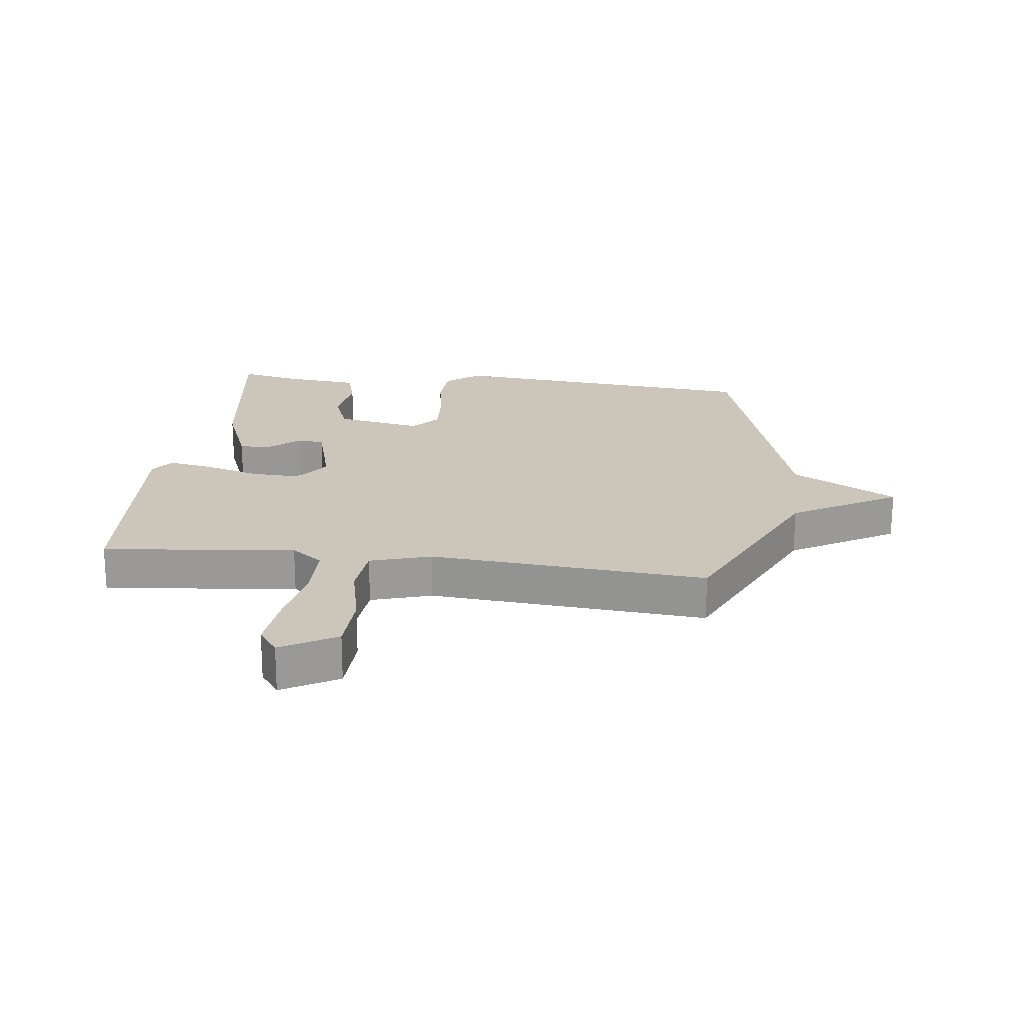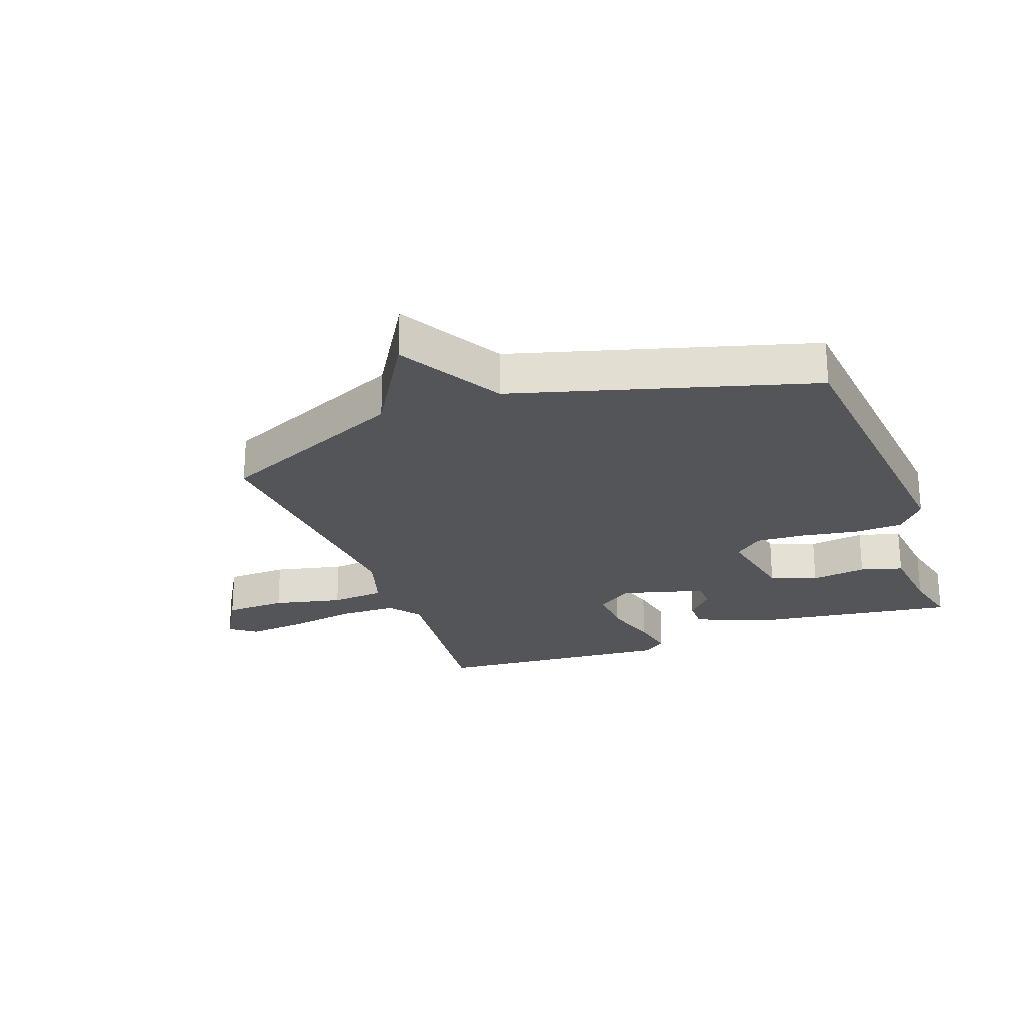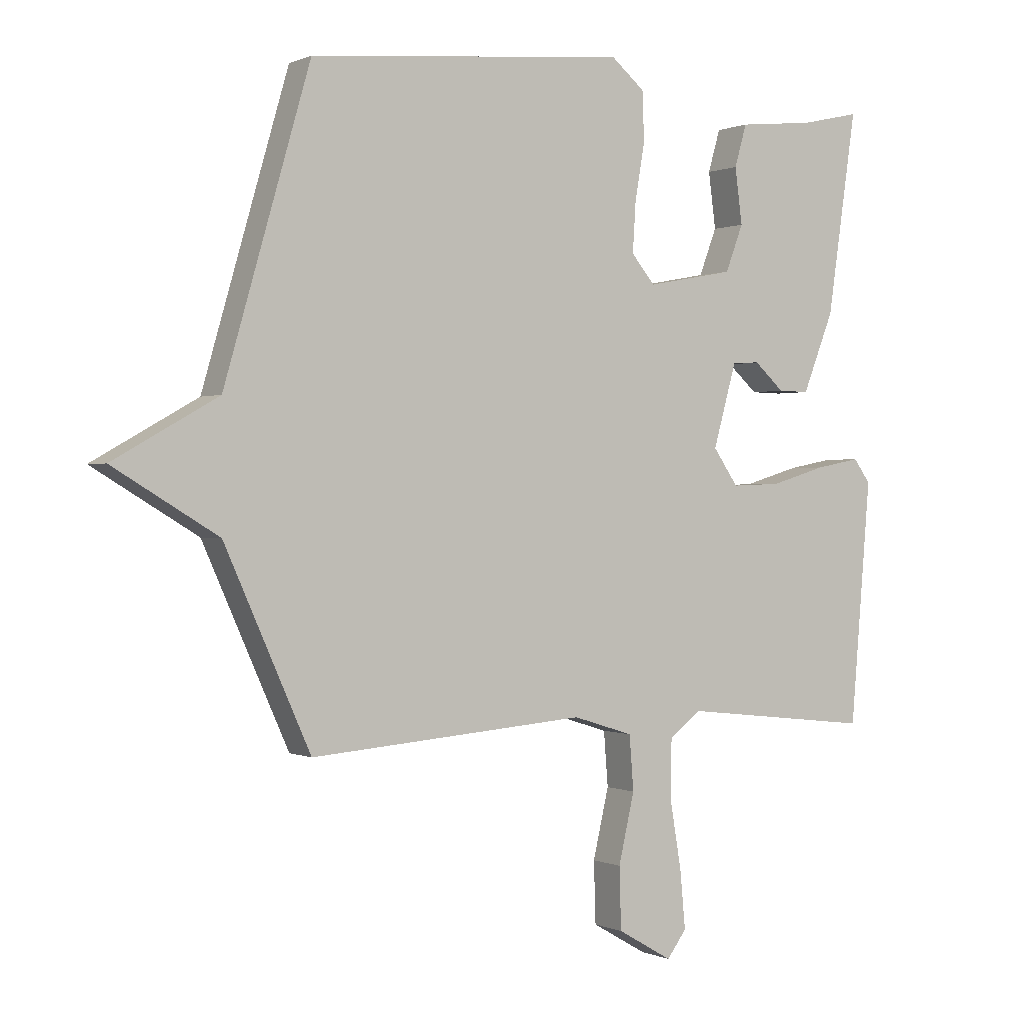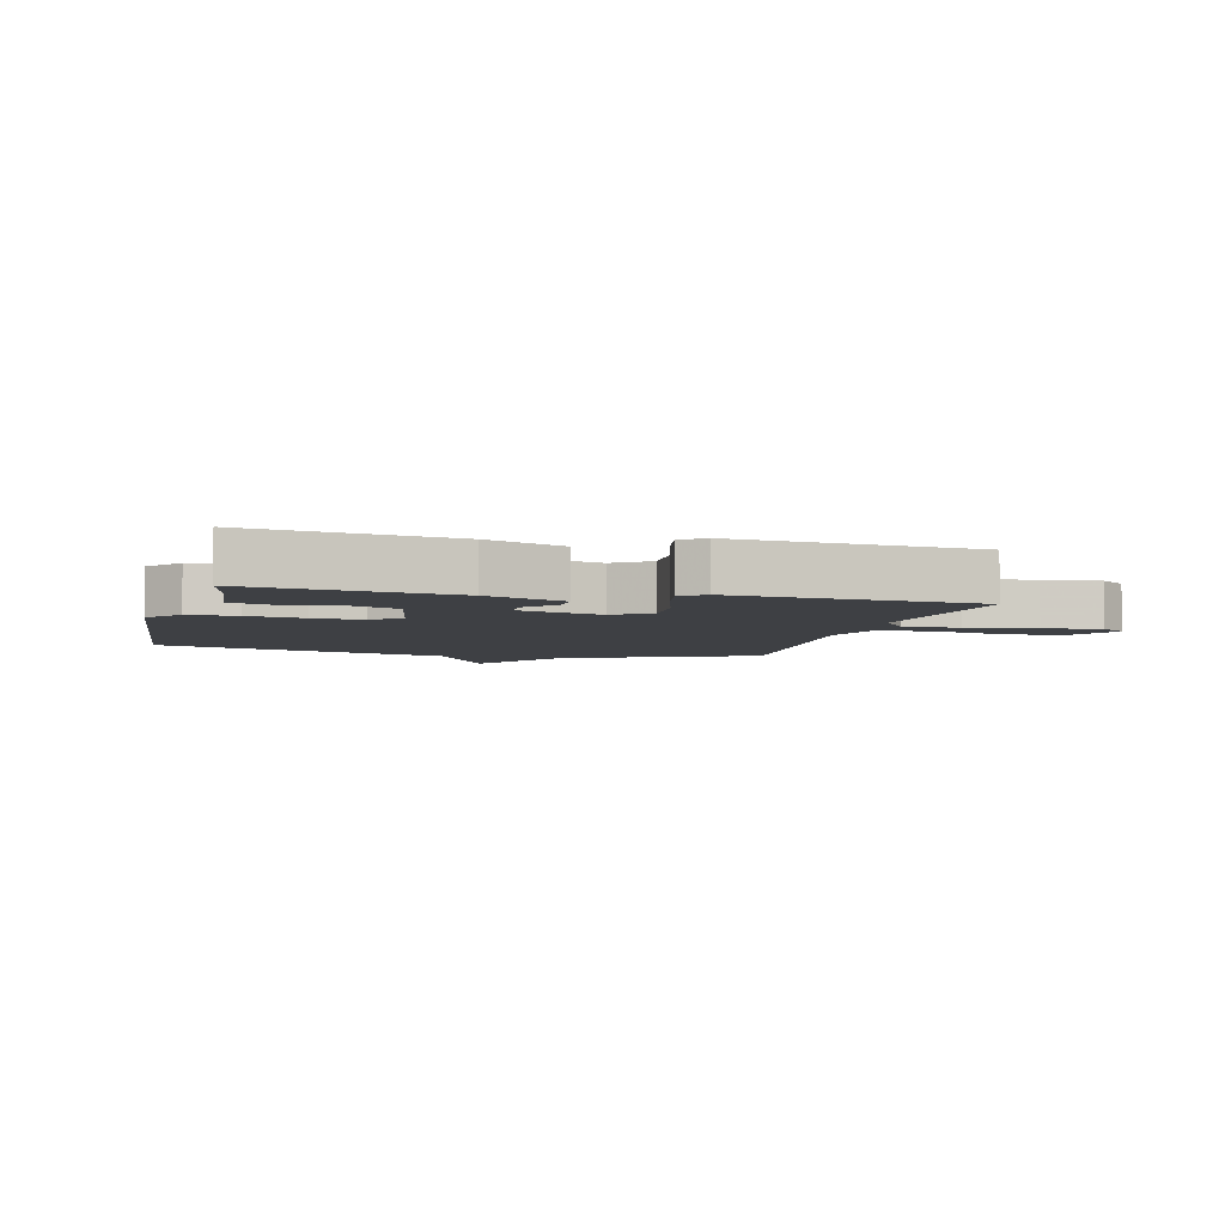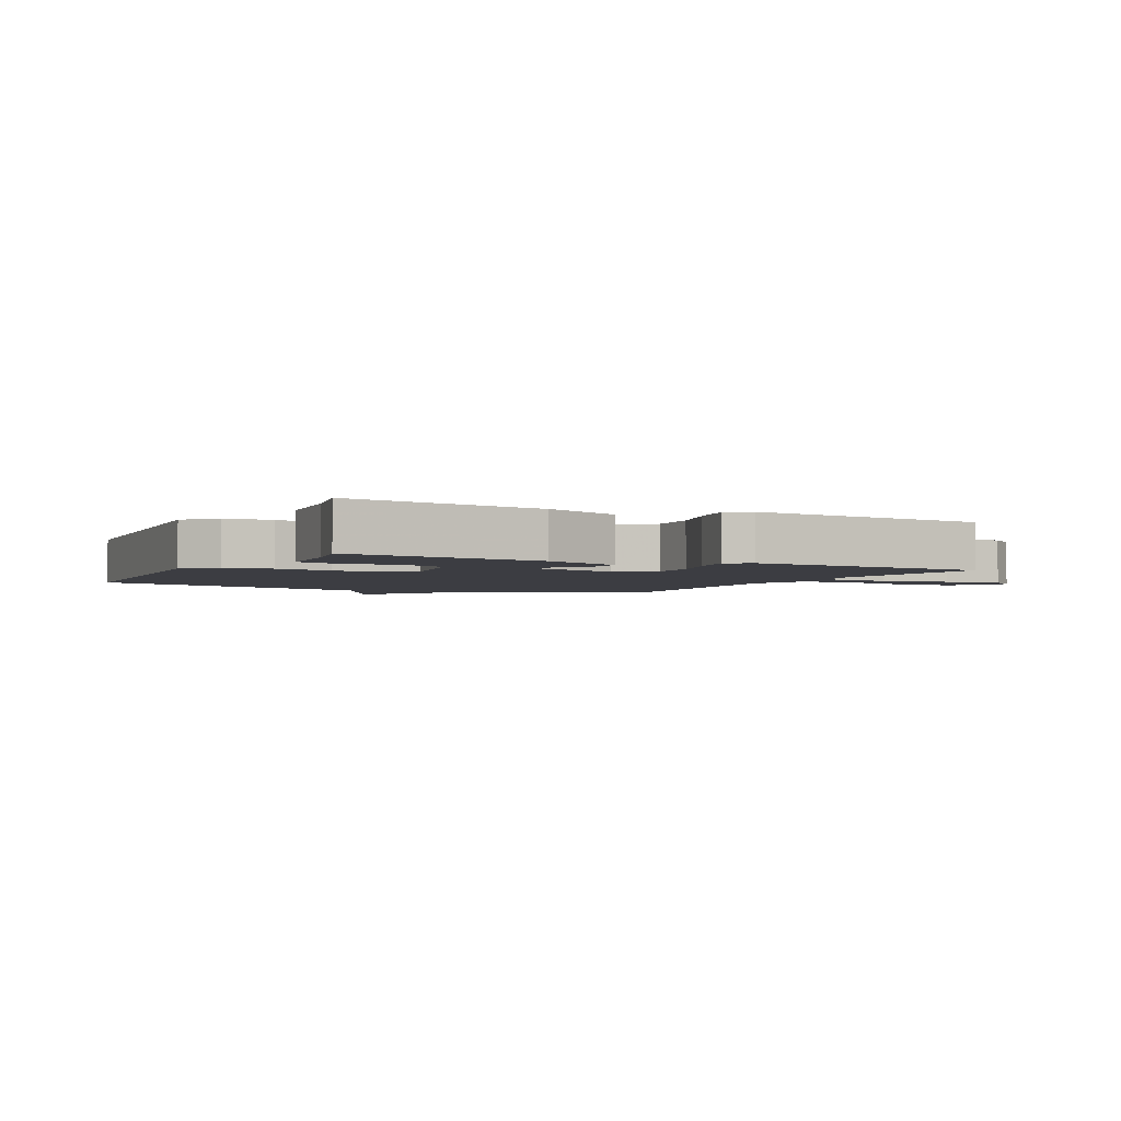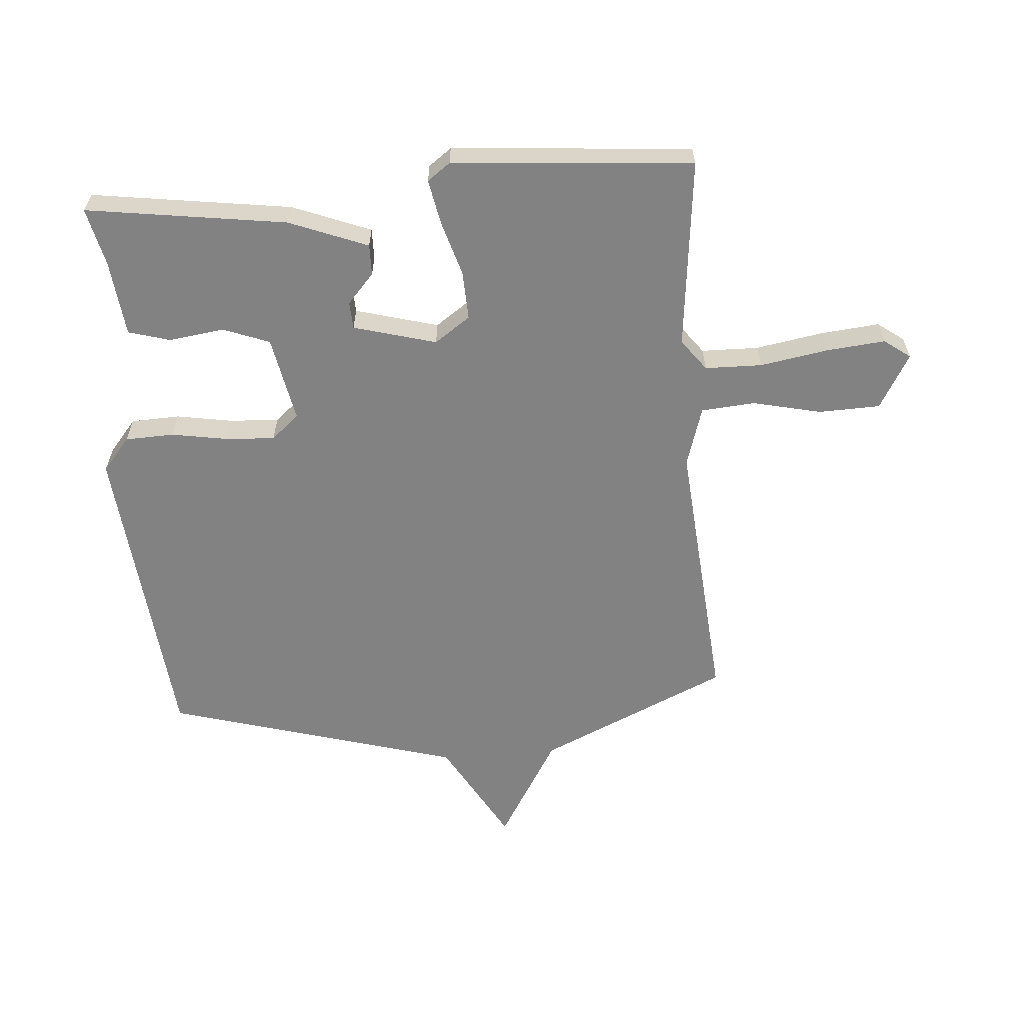
<metadata>
{"format":"obj","ext":"obj","renderer":"f3d","projection":"perspective","resolution":1024,"background":"white","views":[{"elev":20.8,"azim":-172.8,"up":"+Y"},{"elev":-24.1,"azim":-69.7,"up":"+Y"},{"elev":0.3,"azim":-32.3,"up":"+Z"},{"elev":-4.9,"azim":75.7,"up":"+Y"},{"elev":-2.9,"azim":62.8,"up":"+Y"},{"elev":-60.7,"azim":94.6,"up":"+Y"}]}
</metadata>
<code>
v -0.5 0.07 0.5
v 0.022 0.07 0.548
v 0.077 0.07 0.502
v 0.08 0.07 0.422
v 0.064 0.07 0.329
v 0.059 0.07 0.248
v 0.098 0.07 0.202
v 0.241 0.07 0.229
v 0.27 0.07 0.305
v 0.258 0.07 0.396
v 0.278 0.07 0.465
v 0.403 0.07 0.478
v 0.5 0.07 0.5
v 0.452 0.07 0.171
v 0.401 0.07 0.042
v 0.35 0.07 0.043
v 0.301 0.07 0.087
v 0.256 0.07 0.085
v 0.218 0.07 -0.051
v 0.259 0.07 -0.11
v 0.34 0.07 -0.107
v 0.431 0.07 -0.08
v 0.505 0.07 -0.066
v 0.533 0.07 -0.104
v 0.5 0.07 -0.5
v 0.185 0.07 -0.465
v 0.133 0.07 -0.504
v 0.131 0.07 -0.598
v 0.15 0.07 -0.711
v 0.159 0.07 -0.807
v 0.127 0.07 -0.85
v 0.037 0.07 -0.798
v 0.034 0.07 -0.697
v 0.06 0.07 -0.584
v 0.053 0.07 -0.495
v -0.046 0.07 -0.464
v -0.5 0.07 -0.5
v -0.641 0.07 -0.186
v -0.813 0.07 -0.083
v -0.641 0.07 0.014
v -0.5 0 0.5
v 0.022 0 0.548
v 0.077 0 0.502
v 0.08 0 0.422
v 0.064 0 0.329
v 0.059 0 0.248
v 0.098 0 0.202
v 0.241 0 0.229
v 0.27 0 0.305
v 0.258 0 0.396
v 0.278 0 0.465
v 0.403 0 0.478
v 0.5 0 0.5
v 0.452 0 0.171
v 0.401 0 0.042
v 0.35 0 0.043
v 0.301 0 0.087
v 0.256 0 0.085
v 0.218 0 -0.051
v 0.259 0 -0.11
v 0.34 0 -0.107
v 0.431 0 -0.08
v 0.505 0 -0.066
v 0.533 0 -0.104
v 0.5 0 -0.5
v 0.185 0 -0.465
v 0.133 0 -0.504
v 0.131 0 -0.598
v 0.15 0 -0.711
v 0.159 0 -0.807
v 0.127 0 -0.85
v 0.037 0 -0.798
v 0.034 0 -0.697
v 0.06 0 -0.584
v 0.053 0 -0.495
v -0.046 0 -0.464
v -0.5 0 -0.5
v -0.641 0 -0.186
v -0.813 0 -0.083
v -0.641 0 0.014
f 38 39 40
f 1 2 3
f 40 1 3
f 38 40 3
f 37 38 3
f 36 37 3
f 32 33 34
f 31 32 34
f 30 31 34
f 29 30 34
f 28 29 34
f 27 28 34 35
f 26 27 35 36
f 24 25 26
f 23 24 26
f 22 23 26
f 21 22 26
f 20 21 26 36
f 15 16 17
f 14 15 17
f 13 14 17
f 12 13 17
f 11 12 17
f 10 11 17
f 9 10 17
f 8 9 17 18
f 7 8 18 19
f 3 4 5
f 36 3 5
f 36 5 6
f 19 20 36
f 6 7 19 36
f 80 79 78
f 43 42 41
f 43 41 80
f 43 80 78
f 43 78 77
f 43 77 76
f 74 73 72
f 74 72 71
f 74 71 70
f 74 70 69
f 74 69 68
f 75 74 68 67
f 76 75 67 66
f 66 65 64
f 66 64 63
f 66 63 62
f 66 62 61
f 76 66 61 60
f 57 56 55
f 57 55 54
f 57 54 53
f 57 53 52
f 57 52 51
f 57 51 50
f 57 50 49
f 58 57 49 48
f 59 58 48 47
f 45 44 43
f 45 43 76
f 46 45 76
f 76 60 59
f 76 59 47 46
f 1 41 42 2
f 2 42 43 3
f 3 43 44 4
f 4 44 45 5
f 5 45 46 6
f 6 46 47 7
f 7 47 48 8
f 8 48 49 9
f 9 49 50 10
f 10 50 51 11
f 11 51 52 12
f 12 52 53 13
f 13 53 54 14
f 14 54 55 15
f 15 55 56 16
f 16 56 57 17
f 17 57 58 18
f 18 58 59 19
f 19 59 60 20
f 20 60 61 21
f 21 61 62 22
f 22 62 63 23
f 23 63 64 24
f 24 64 65 25
f 25 65 66 26
f 26 66 67 27
f 27 67 68 28
f 28 68 69 29
f 29 69 70 30
f 30 70 71 31
f 31 71 72 32
f 32 72 73 33
f 33 73 74 34
f 34 74 75 35
f 35 75 76 36
f 36 76 77 37
f 37 77 78 38
f 38 78 79 39
f 39 79 80 40
f 40 80 41 1

</code>
